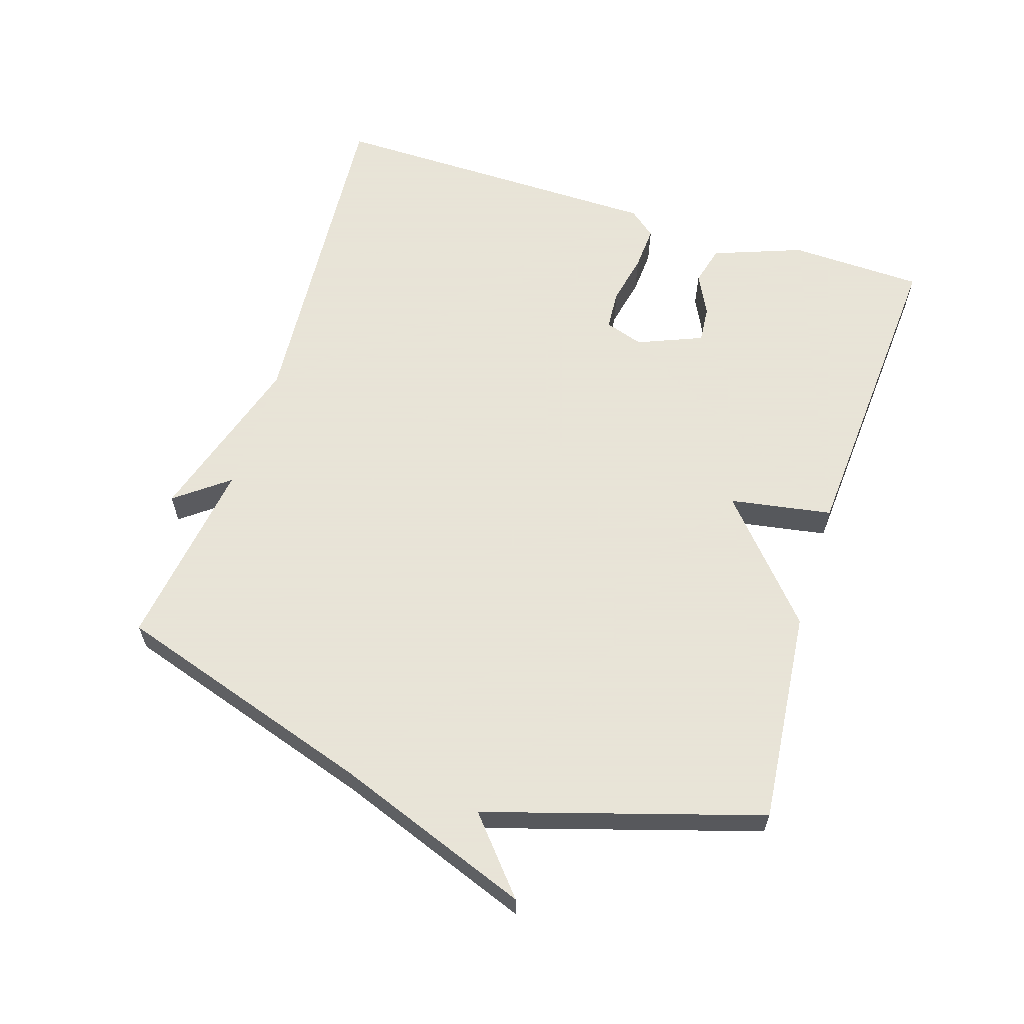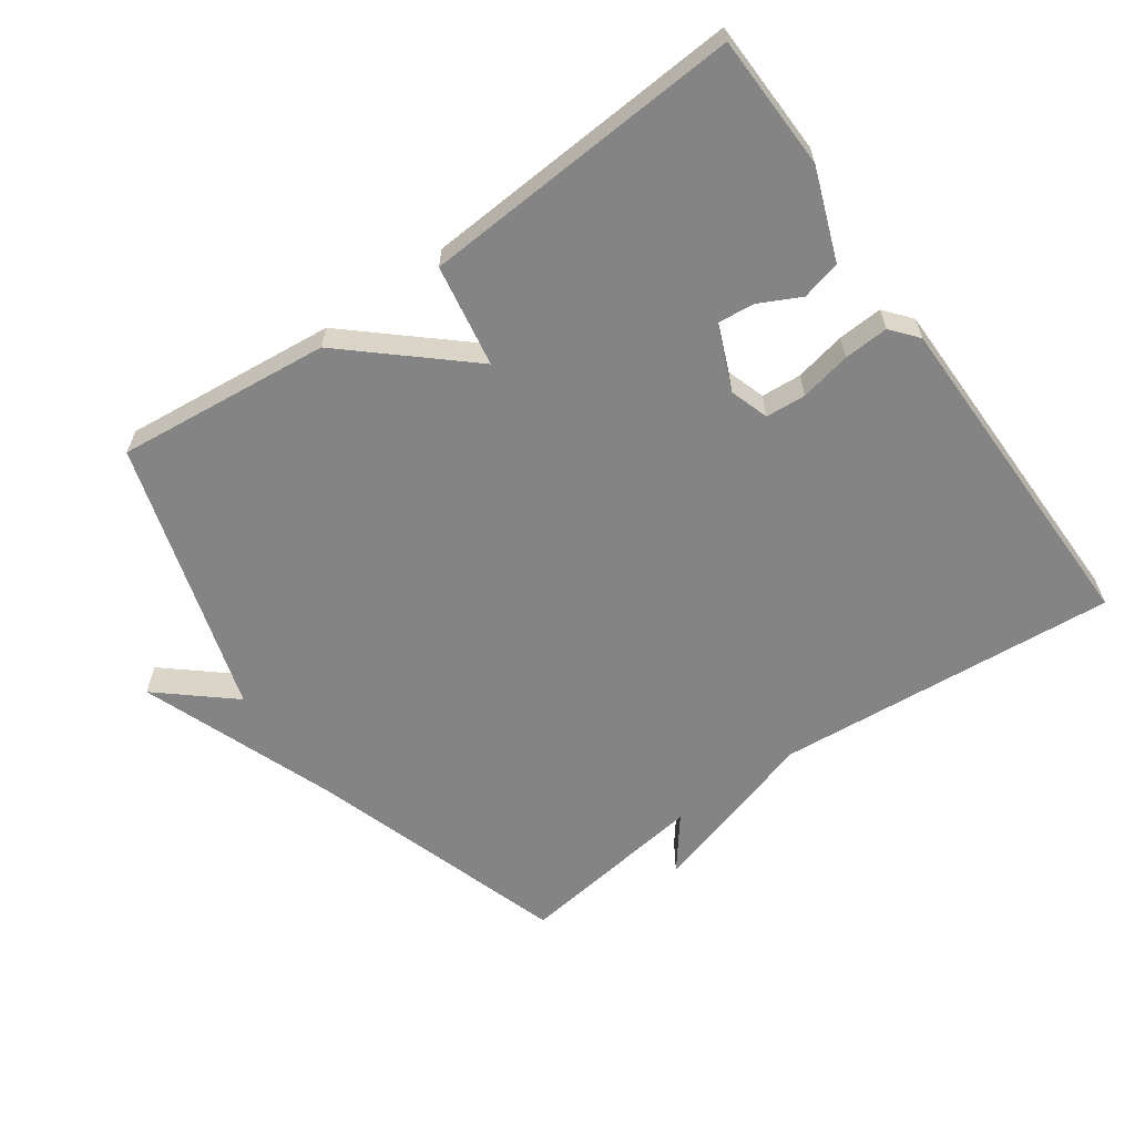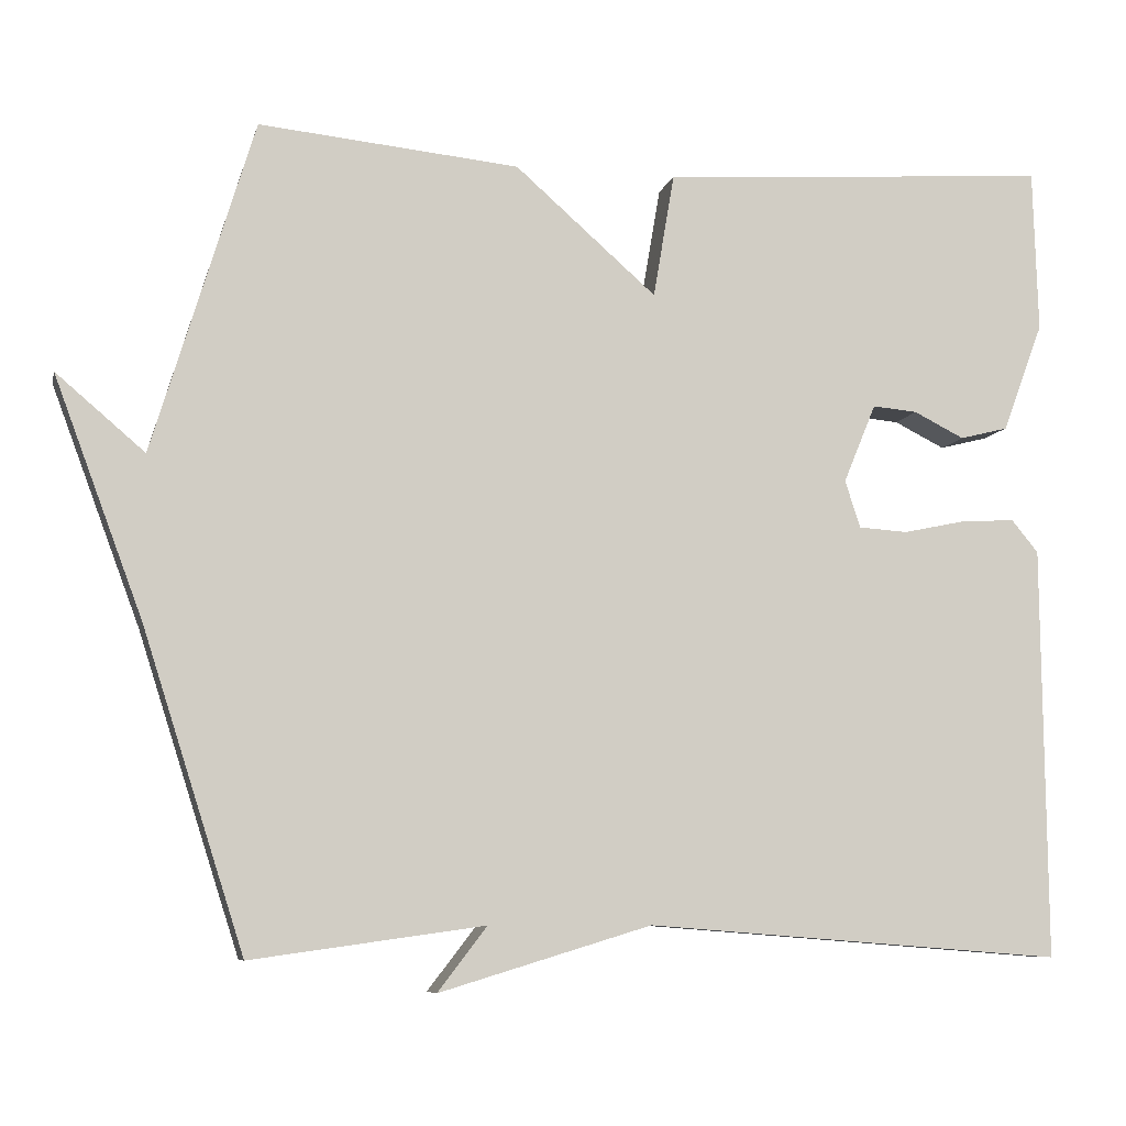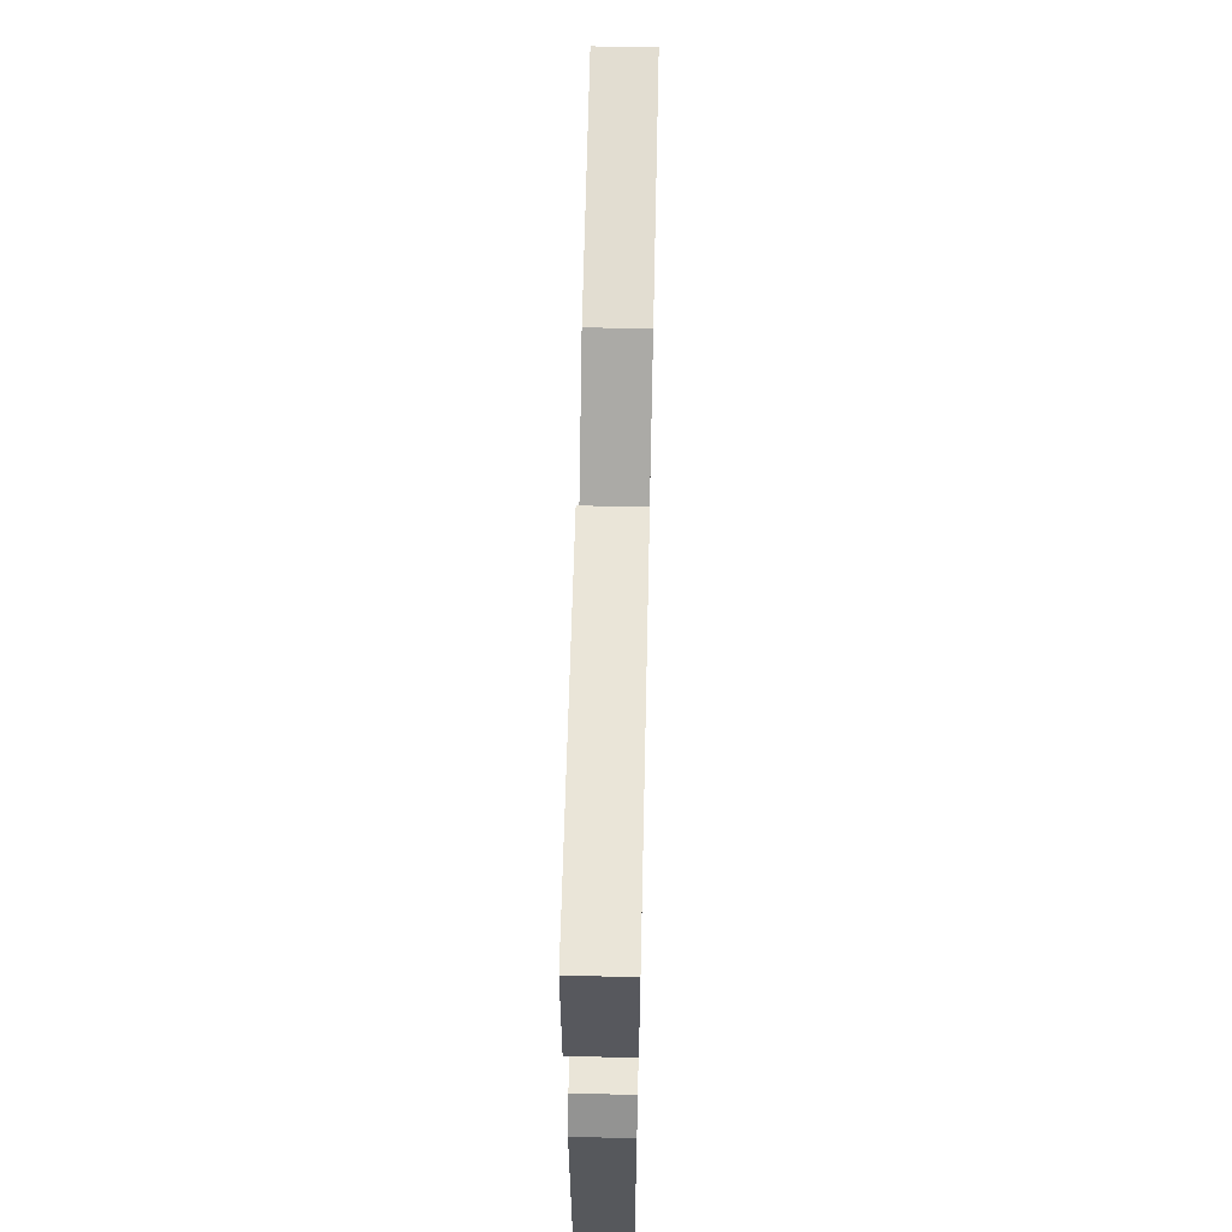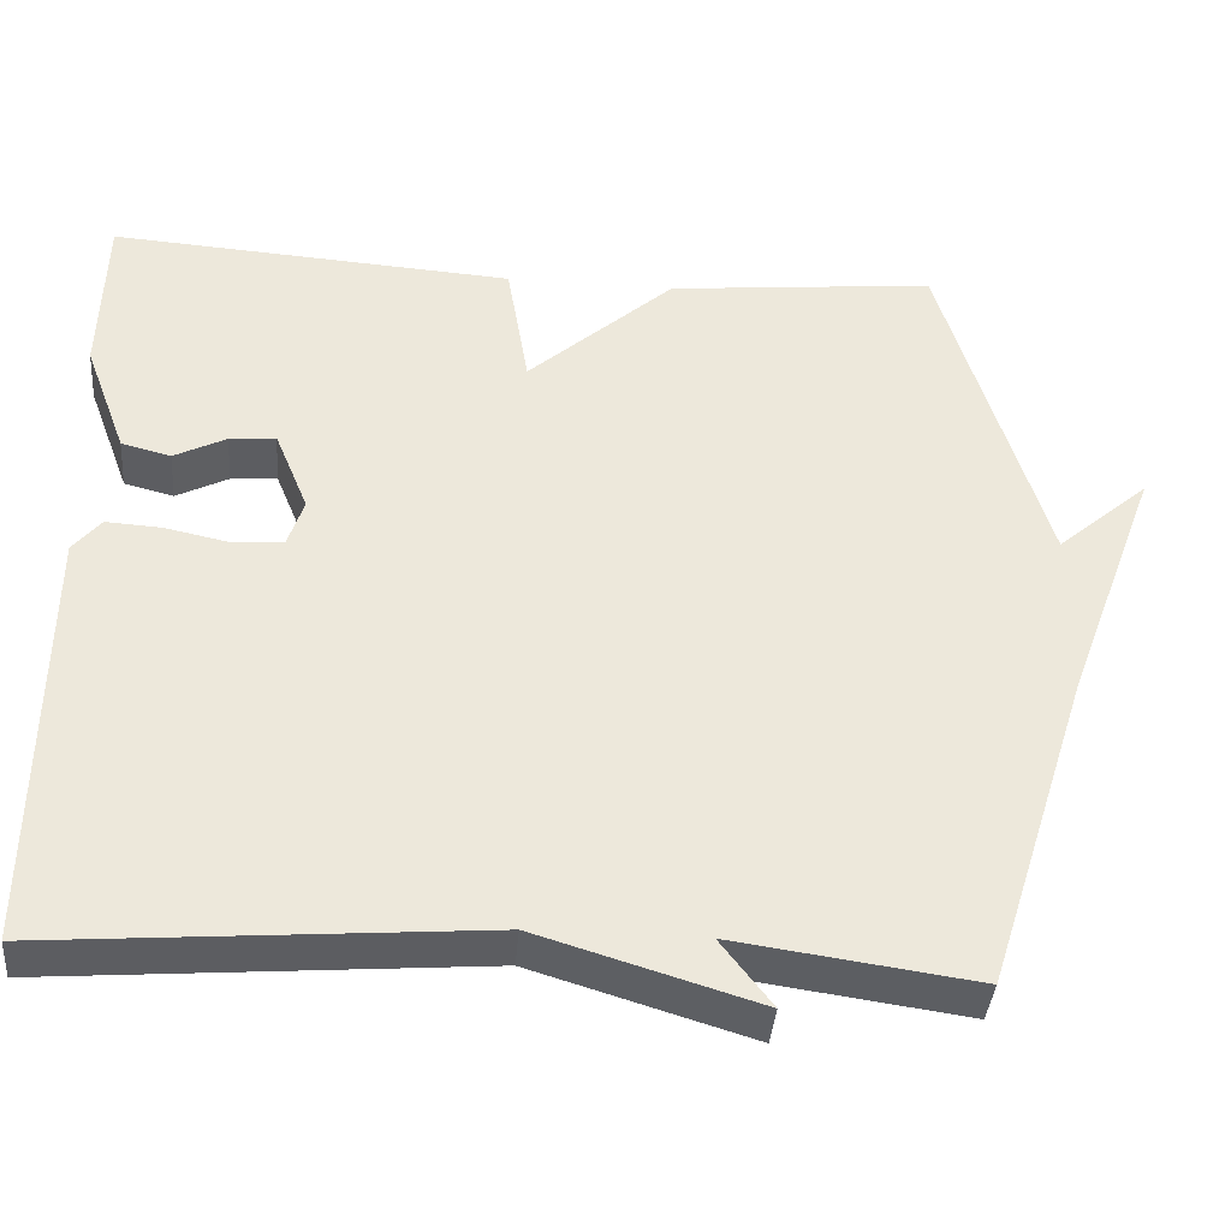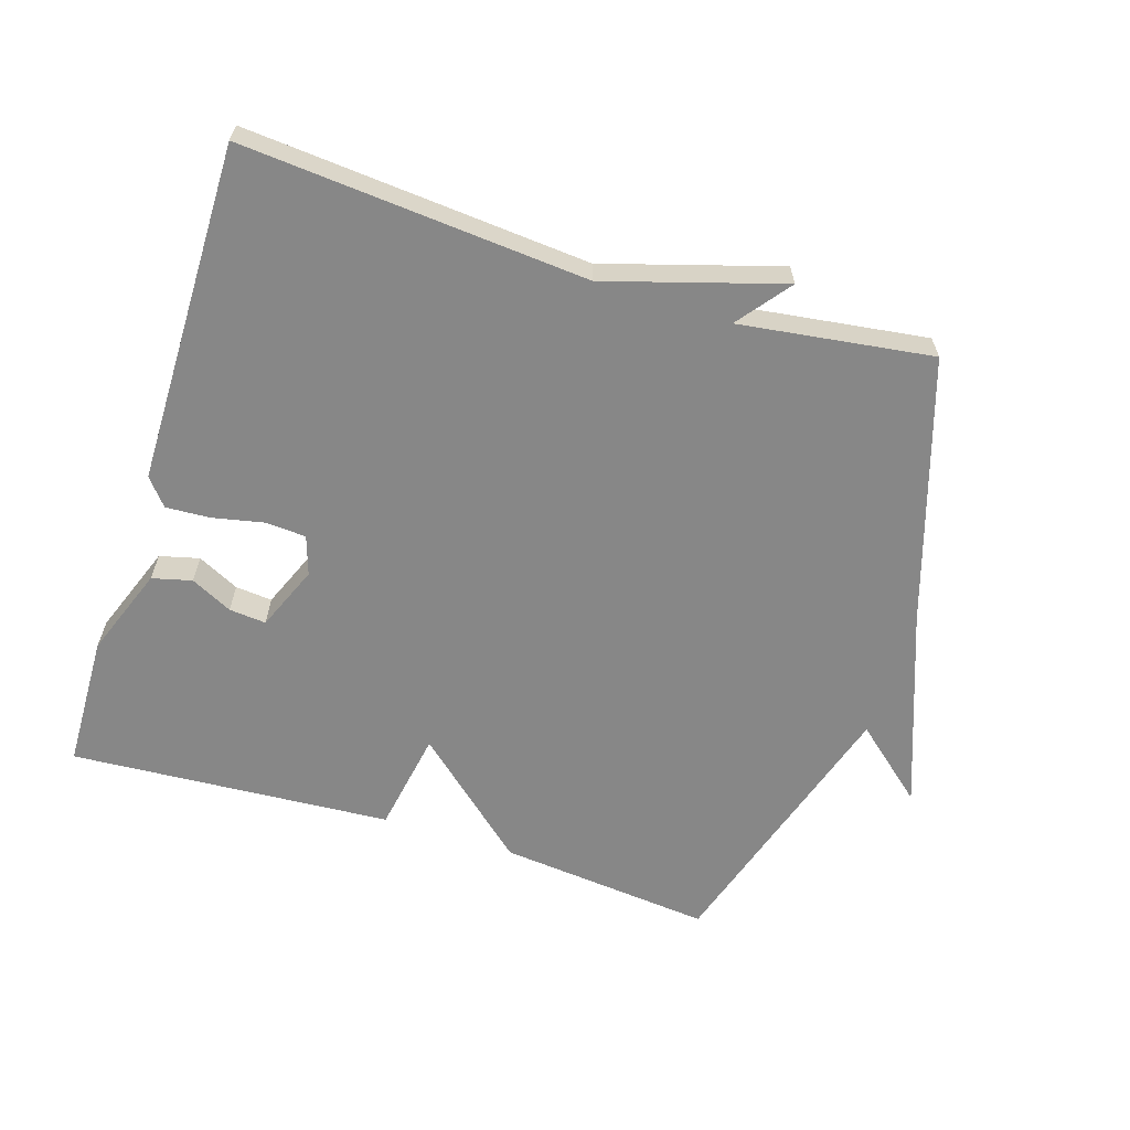
<metadata>
{"format":"obj","ext":"obj","renderer":"f3d","projection":"perspective","resolution":1024,"background":"white","views":[{"elev":61.4,"azim":-72.3,"up":"+Y"},{"elev":-61.3,"azim":35.2,"up":"+Y"},{"elev":-7.8,"azim":-12.7,"up":"+Z"},{"elev":62.8,"azim":91.3,"up":"+Z"},{"elev":-38.4,"azim":175.2,"up":"+Z"},{"elev":-62.4,"azim":162.3,"up":"+Y"}]}
</metadata>
<code>
v -0.5 0.07 0.5
v -0.18 0.07 0.468
v -0.006 0.07 0.315
v 0.02 0.07 0.468
v 0.5 0.07 0.5
v 0.506 0.07 0.3
v 0.456 0.07 0.166
v 0.397 0.07 0.151
v 0.335 0.07 0.182
v 0.28 0.07 0.187
v 0.24 0.07 0.09
v 0.259 0.07 0.032
v 0.319 0.07 0.028
v 0.395 0.07 0.044
v 0.462 0.07 0.048
v 0.495 0.07 0.008
v 0.5 0.07 -0.5
v -0.013 0.07 -0.46
v -0.274 0.07 -0.539
v -0.213 0.07 -0.46
v -0.5 0.07 -0.5
v -0.625 0.07 -0.109
v -0.734 0.07 0.184
v -0.625 0.07 0.091
v -0.5 0 0.5
v -0.18 0 0.468
v -0.006 0 0.315
v 0.02 0 0.468
v 0.5 0 0.5
v 0.506 0 0.3
v 0.456 0 0.166
v 0.397 0 0.151
v 0.335 0 0.182
v 0.28 0 0.187
v 0.24 0 0.09
v 0.259 0 0.032
v 0.319 0 0.028
v 0.395 0 0.044
v 0.462 0 0.048
v 0.495 0 0.008
v 0.5 0 -0.5
v -0.013 0 -0.46
v -0.274 0 -0.539
v -0.213 0 -0.46
v -0.5 0 -0.5
v -0.625 0 -0.109
v -0.734 0 0.184
v -0.625 0 0.091
f 22 23 24
f 1 2 3
f 24 1 3
f 22 24 3
f 21 22 3
f 20 21 3
f 18 19 20
f 18 20 3
f 16 17 18
f 15 16 18
f 14 15 18
f 13 14 18
f 12 13 18
f 18 3 4
f 12 18 4
f 11 12 4
f 10 11 4
f 4 5 6
f 10 4 6
f 9 10 6
f 6 7 8 9
f 48 47 46
f 27 26 25
f 27 25 48
f 27 48 46
f 27 46 45
f 27 45 44
f 44 43 42
f 27 44 42
f 42 41 40
f 42 40 39
f 42 39 38
f 42 38 37
f 42 37 36
f 28 27 42
f 28 42 36
f 28 36 35
f 28 35 34
f 30 29 28
f 30 28 34
f 30 34 33
f 33 32 31 30
f 1 25 26 2
f 2 26 27 3
f 3 27 28 4
f 4 28 29 5
f 5 29 30 6
f 6 30 31 7
f 7 31 32 8
f 8 32 33 9
f 9 33 34 10
f 10 34 35 11
f 11 35 36 12
f 12 36 37 13
f 13 37 38 14
f 14 38 39 15
f 15 39 40 16
f 16 40 41 17
f 17 41 42 18
f 18 42 43 19
f 19 43 44 20
f 20 44 45 21
f 21 45 46 22
f 22 46 47 23
f 23 47 48 24
f 24 48 25 1

</code>
